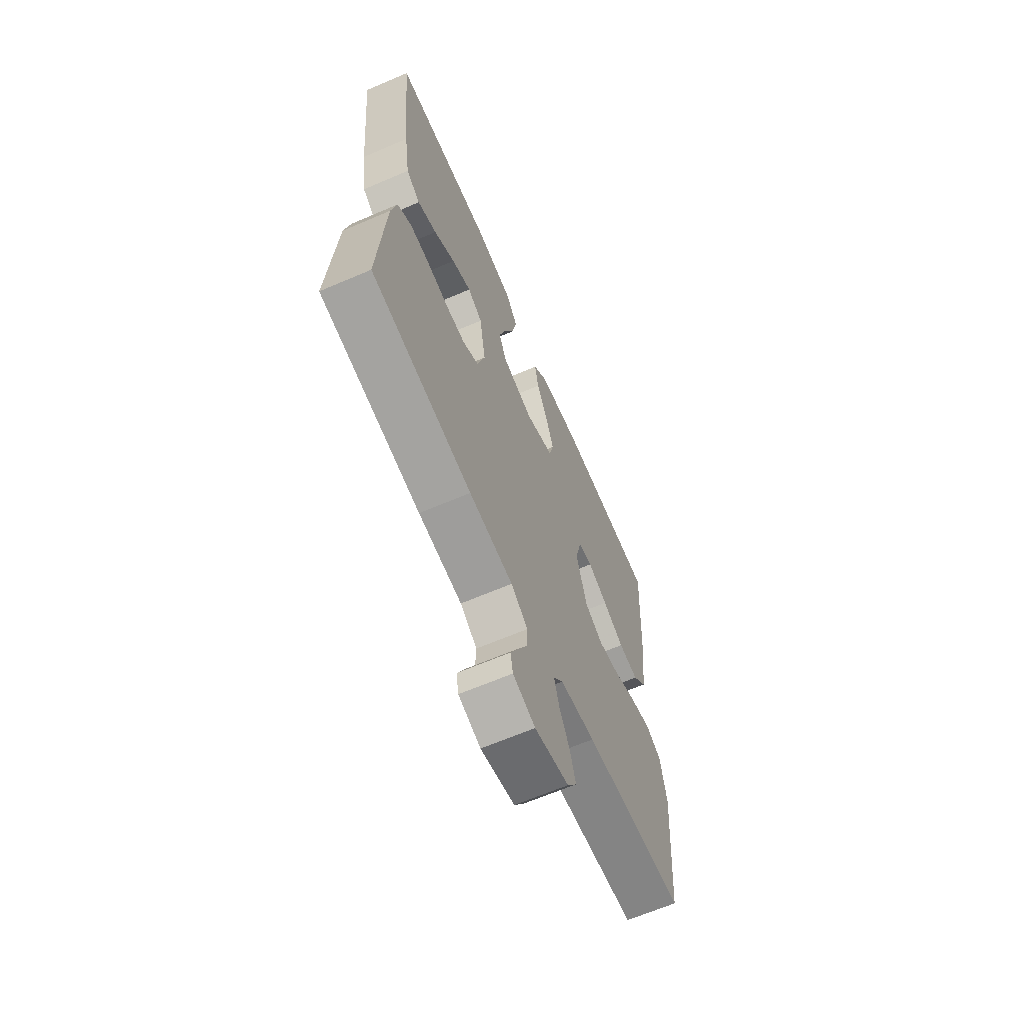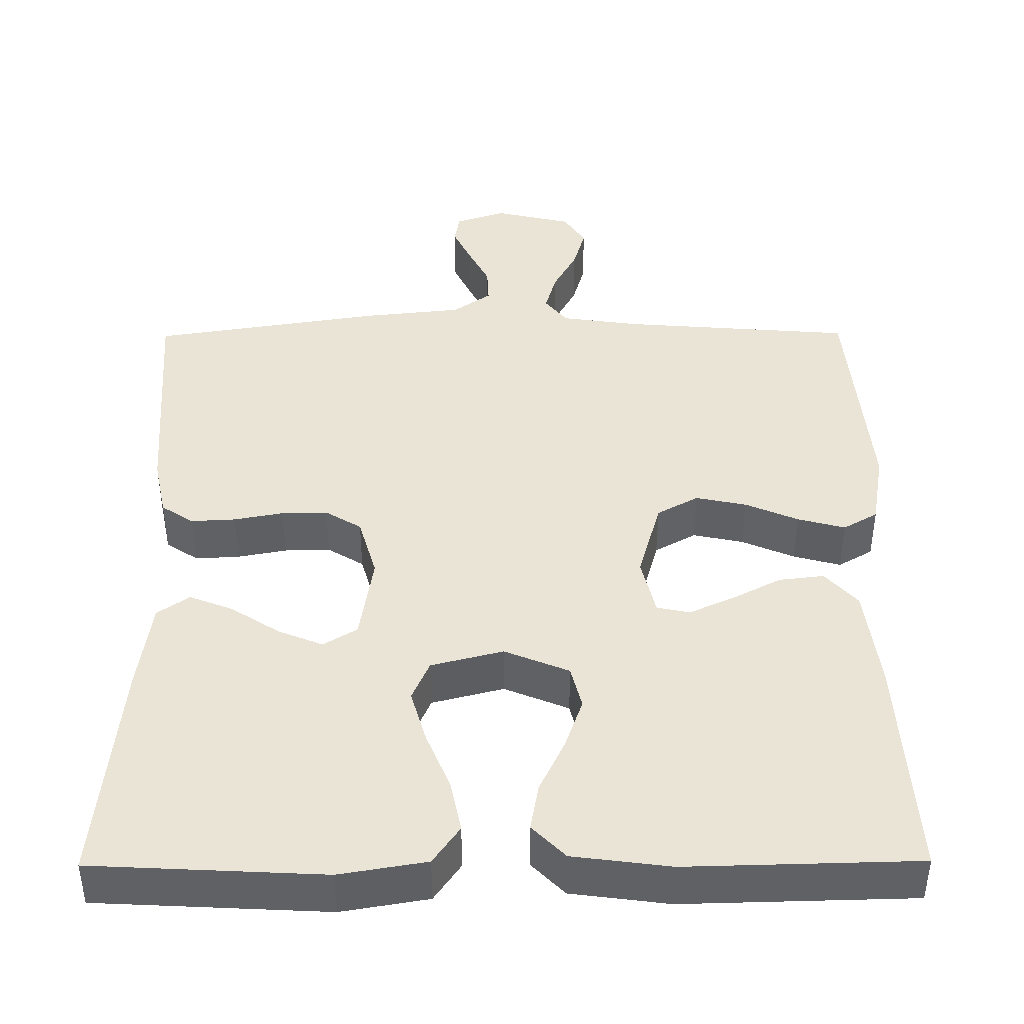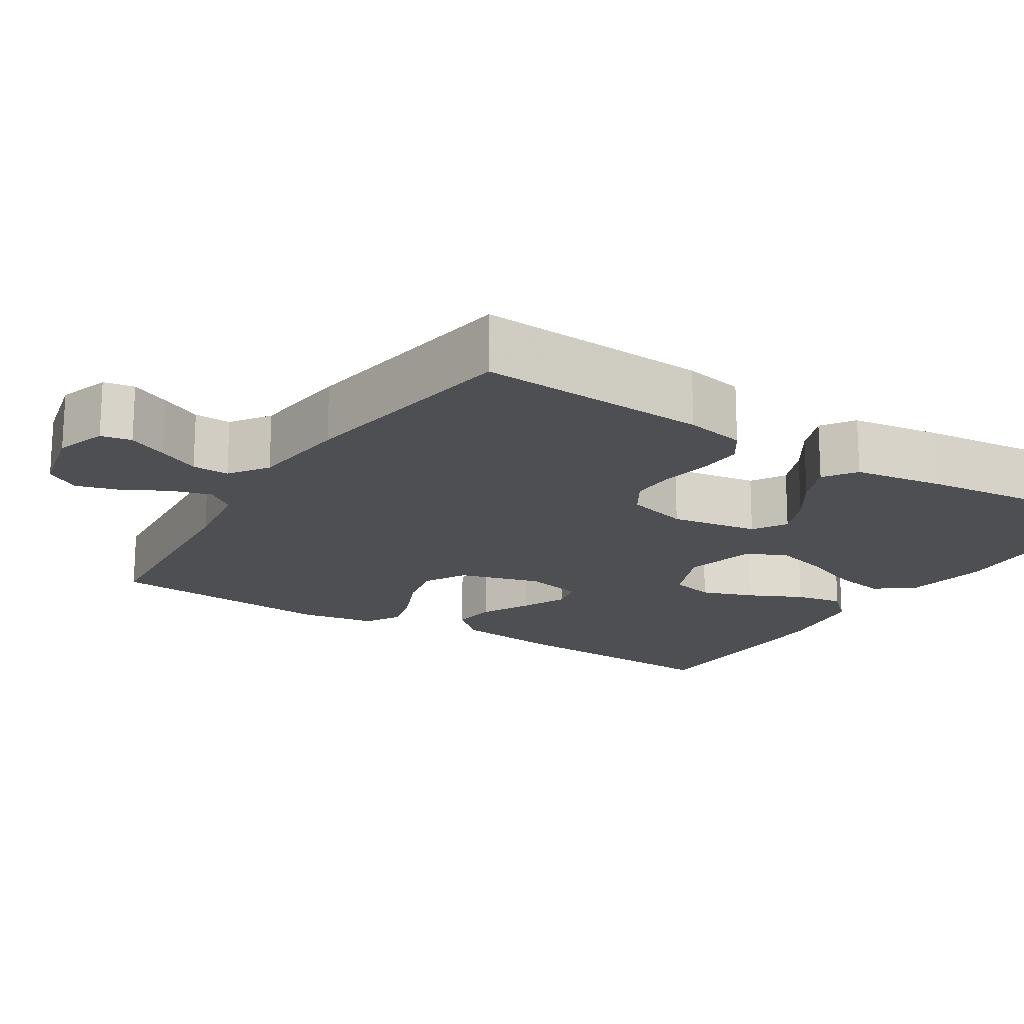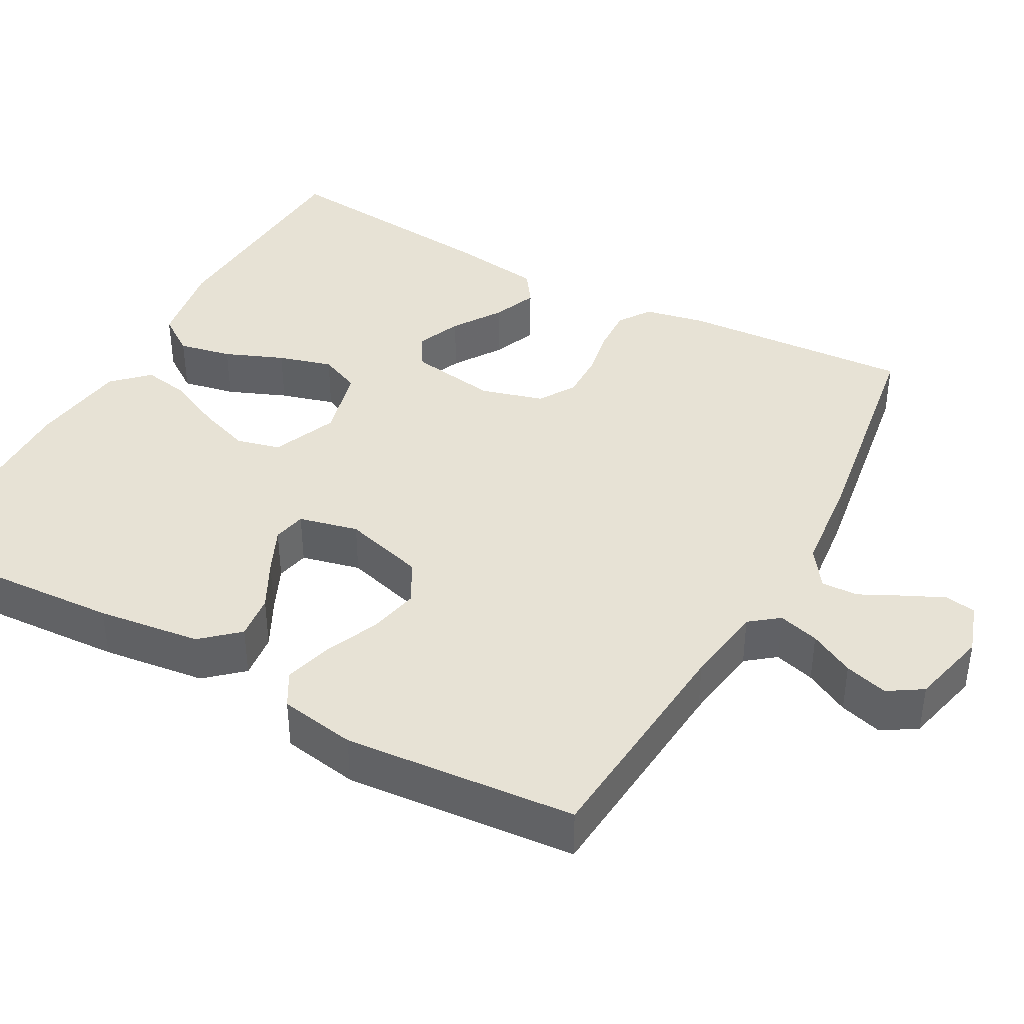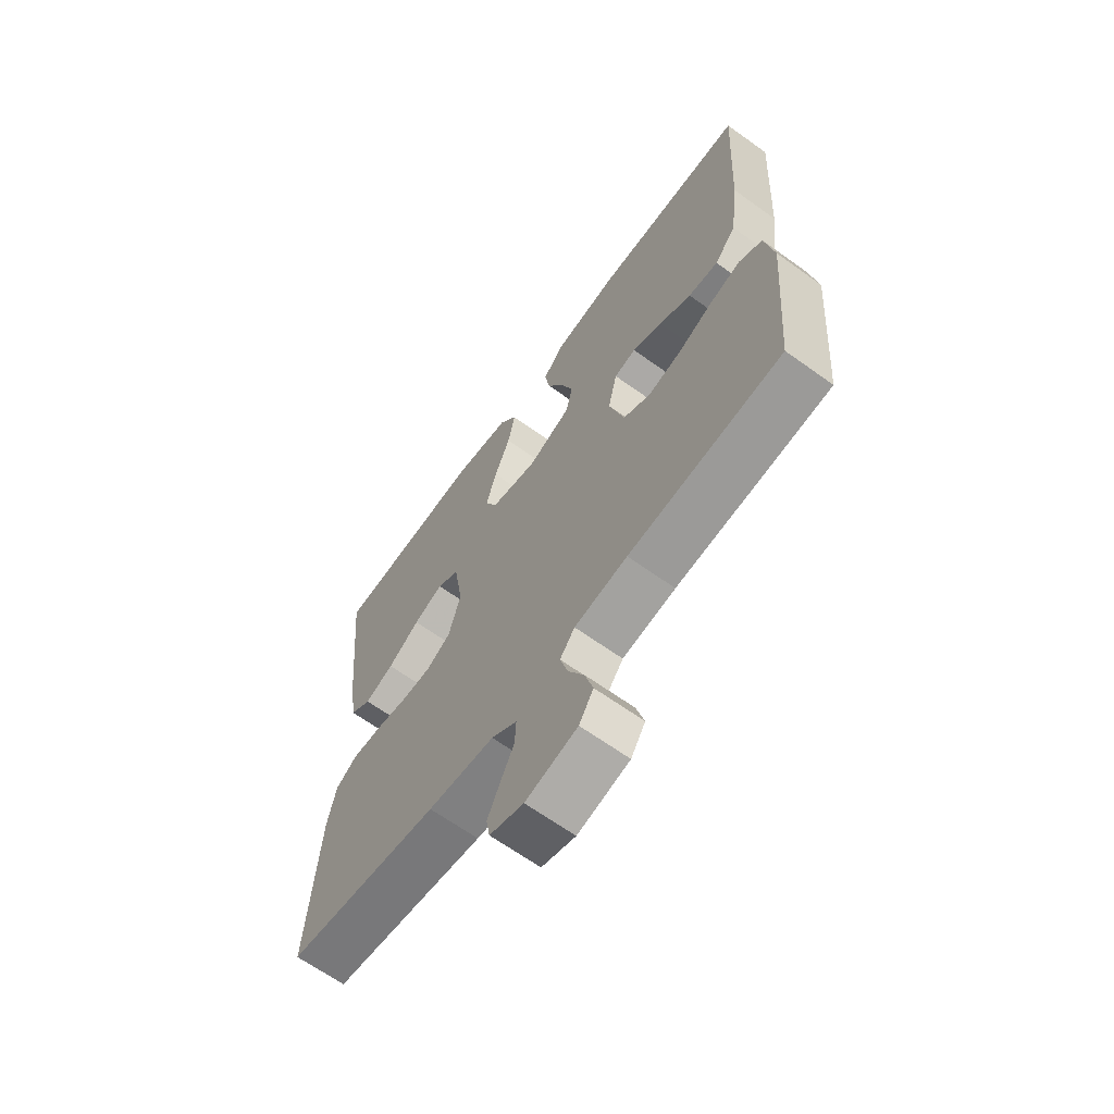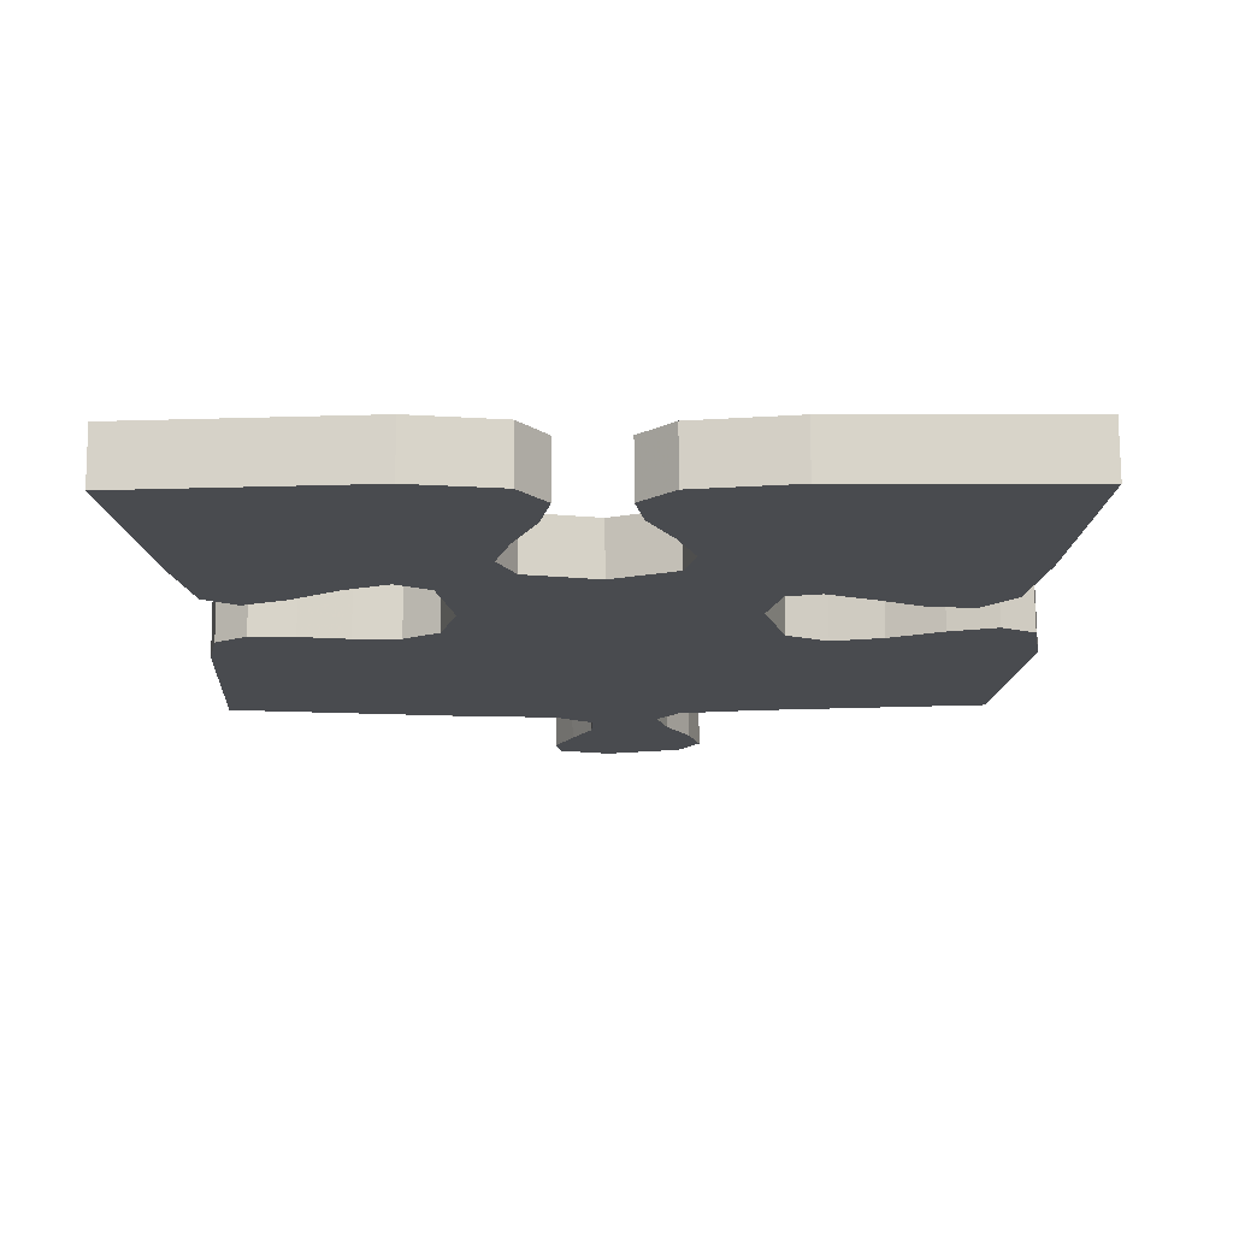
<metadata>
{"format":"obj","ext":"obj","renderer":"f3d","projection":"perspective","resolution":1024,"background":"white","views":[{"elev":-65.4,"azim":-66.7,"up":"+Z"},{"elev":42.5,"azim":-0.4,"up":"+Y"},{"elev":-18.0,"azim":-122.1,"up":"+Y"},{"elev":40.1,"azim":118.8,"up":"+Y"},{"elev":-65.5,"azim":54.2,"up":"+Z"},{"elev":75.8,"azim":-0.4,"up":"+Z"}]}
</metadata>
<code>
v -0.5 0.07 0.5
v -0.2 0.07 0.516
v -0.087 0.07 0.497
v -0.052 0.07 0.447
v -0.066 0.07 0.378
v -0.097 0.07 0.302
v -0.117 0.07 0.232
v -0.094 0.07 0.179
v 0 0.07 0.155
v 0.084 0.07 0.19
v 0.098 0.07 0.247
v 0.074 0.07 0.315
v 0.041 0.07 0.384
v 0.03 0.07 0.446
v 0.073 0.07 0.49
v 0.2 0.07 0.507
v 0.5 0.07 0.5
v 0.483 0.07 0.2
v 0.466 0.07 0.066
v 0.424 0.07 0.019
v 0.365 0.07 0.026
v 0.302 0.07 0.059
v 0.243 0.07 0.086
v 0.2 0.07 0.077
v 0.182 0.07 0
v 0.212 0.07 -0.106
v 0.266 0.07 -0.136
v 0.332 0.07 -0.122
v 0.401 0.07 -0.092
v 0.463 0.07 -0.075
v 0.508 0.07 -0.101
v 0.525 0.07 -0.2
v 0.5 0.07 -0.5
v 0.2 0.07 -0.524
v 0.096 0.07 -0.539
v 0.067 0.07 -0.576
v 0.082 0.07 -0.629
v 0.113 0.07 -0.687
v 0.129 0.07 -0.743
v 0.101 0.07 -0.787
v 0 0.07 -0.811
v -0.066 0.07 -0.789
v -0.073 0.07 -0.749
v -0.049 0.07 -0.698
v -0.022 0.07 -0.644
v -0.02 0.07 -0.596
v -0.07 0.07 -0.561
v -0.2 0.07 -0.547
v -0.5 0.07 -0.5
v -0.481 0.07 -0.2
v -0.465 0.07 -0.122
v -0.423 0.07 -0.094
v -0.365 0.07 -0.097
v -0.301 0.07 -0.109
v -0.241 0.07 -0.11
v -0.194 0.07 -0.081
v -0.171 0.07 0
v -0.189 0.07 0.114
v -0.233 0.07 0.141
v -0.291 0.07 0.117
v -0.354 0.07 0.076
v -0.411 0.07 0.053
v -0.453 0.07 0.082
v -0.47 0.07 0.2
v -0.5 0 0.5
v -0.2 0 0.516
v -0.087 0 0.497
v -0.052 0 0.447
v -0.066 0 0.378
v -0.097 0 0.302
v -0.117 0 0.232
v -0.094 0 0.179
v 0 0 0.155
v 0.084 0 0.19
v 0.098 0 0.247
v 0.074 0 0.315
v 0.041 0 0.384
v 0.03 0 0.446
v 0.073 0 0.49
v 0.2 0 0.507
v 0.5 0 0.5
v 0.483 0 0.2
v 0.466 0 0.066
v 0.424 0 0.019
v 0.365 0 0.026
v 0.302 0 0.059
v 0.243 0 0.086
v 0.2 0 0.077
v 0.182 0 0
v 0.212 0 -0.106
v 0.266 0 -0.136
v 0.332 0 -0.122
v 0.401 0 -0.092
v 0.463 0 -0.075
v 0.508 0 -0.101
v 0.525 0 -0.2
v 0.5 0 -0.5
v 0.2 0 -0.524
v 0.096 0 -0.539
v 0.067 0 -0.576
v 0.082 0 -0.629
v 0.113 0 -0.687
v 0.129 0 -0.743
v 0.101 0 -0.787
v 0 0 -0.811
v -0.066 0 -0.789
v -0.073 0 -0.749
v -0.049 0 -0.698
v -0.022 0 -0.644
v -0.02 0 -0.596
v -0.07 0 -0.561
v -0.2 0 -0.547
v -0.5 0 -0.5
v -0.481 0 -0.2
v -0.465 0 -0.122
v -0.423 0 -0.094
v -0.365 0 -0.097
v -0.301 0 -0.109
v -0.241 0 -0.11
v -0.194 0 -0.081
v -0.171 0 0
v -0.189 0 0.114
v -0.233 0 0.141
v -0.291 0 0.117
v -0.354 0 0.076
v -0.411 0 0.053
v -0.453 0 0.082
v -0.47 0 0.2
f 4 5 6
f 3 4 6
f 2 3 6
f 1 2 6
f 64 1 6
f 63 64 6
f 62 63 6
f 61 62 6
f 60 61 6
f 59 60 6 7
f 58 59 7 8
f 57 58 8 9
f 56 57 9 10
f 52 53 54
f 51 52 54
f 50 51 54
f 49 50 54
f 48 49 54
f 47 48 54
f 46 47 54 55
f 43 44 45
f 42 43 45
f 41 42 45
f 40 41 45
f 39 40 45
f 38 39 45
f 37 38 45
f 36 37 45 46
f 46 55 56
f 36 46 56
f 35 36 56
f 32 33 34
f 31 32 34
f 30 31 34
f 29 30 34
f 28 29 34
f 27 28 34 35
f 20 21 22
f 19 20 22
f 18 19 22
f 17 18 22
f 16 17 22
f 15 16 22
f 14 15 22
f 13 14 22
f 12 13 22
f 11 12 22 23
f 10 11 23 24
f 26 27 35 56
f 25 26 56 10
f 10 24 25
f 70 69 68
f 70 68 67
f 70 67 66
f 70 66 65
f 70 65 128
f 70 128 127
f 70 127 126
f 70 126 125
f 70 125 124
f 71 70 124 123
f 72 71 123 122
f 73 72 122 121
f 74 73 121 120
f 118 117 116
f 118 116 115
f 118 115 114
f 118 114 113
f 118 113 112
f 118 112 111
f 119 118 111 110
f 109 108 107
f 109 107 106
f 109 106 105
f 109 105 104
f 109 104 103
f 109 103 102
f 109 102 101
f 110 109 101 100
f 120 119 110
f 120 110 100
f 120 100 99
f 98 97 96
f 98 96 95
f 98 95 94
f 98 94 93
f 98 93 92
f 99 98 92 91
f 86 85 84
f 86 84 83
f 86 83 82
f 86 82 81
f 86 81 80
f 86 80 79
f 86 79 78
f 86 78 77
f 86 77 76
f 87 86 76 75
f 88 87 75 74
f 120 99 91 90
f 74 120 90 89
f 89 88 74
f 1 65 66 2
f 2 66 67 3
f 3 67 68 4
f 4 68 69 5
f 5 69 70 6
f 6 70 71 7
f 7 71 72 8
f 8 72 73 9
f 9 73 74 10
f 10 74 75 11
f 11 75 76 12
f 12 76 77 13
f 13 77 78 14
f 14 78 79 15
f 15 79 80 16
f 16 80 81 17
f 17 81 82 18
f 18 82 83 19
f 19 83 84 20
f 20 84 85 21
f 21 85 86 22
f 22 86 87 23
f 23 87 88 24
f 24 88 89 25
f 25 89 90 26
f 26 90 91 27
f 27 91 92 28
f 28 92 93 29
f 29 93 94 30
f 30 94 95 31
f 31 95 96 32
f 32 96 97 33
f 33 97 98 34
f 34 98 99 35
f 35 99 100 36
f 36 100 101 37
f 37 101 102 38
f 38 102 103 39
f 39 103 104 40
f 40 104 105 41
f 41 105 106 42
f 42 106 107 43
f 43 107 108 44
f 44 108 109 45
f 45 109 110 46
f 46 110 111 47
f 47 111 112 48
f 48 112 113 49
f 49 113 114 50
f 50 114 115 51
f 51 115 116 52
f 52 116 117 53
f 53 117 118 54
f 54 118 119 55
f 55 119 120 56
f 56 120 121 57
f 57 121 122 58
f 58 122 123 59
f 59 123 124 60
f 60 124 125 61
f 61 125 126 62
f 62 126 127 63
f 63 127 128 64
f 64 128 65 1

</code>
